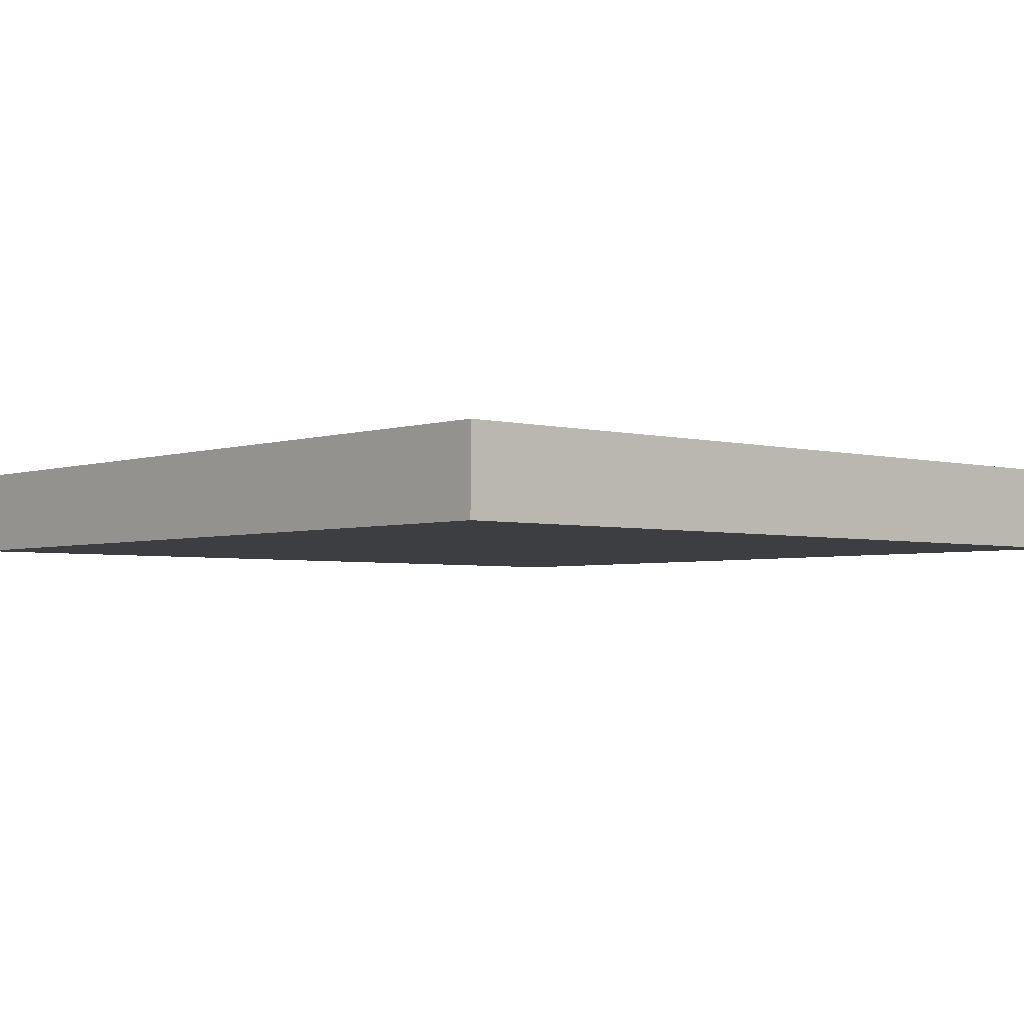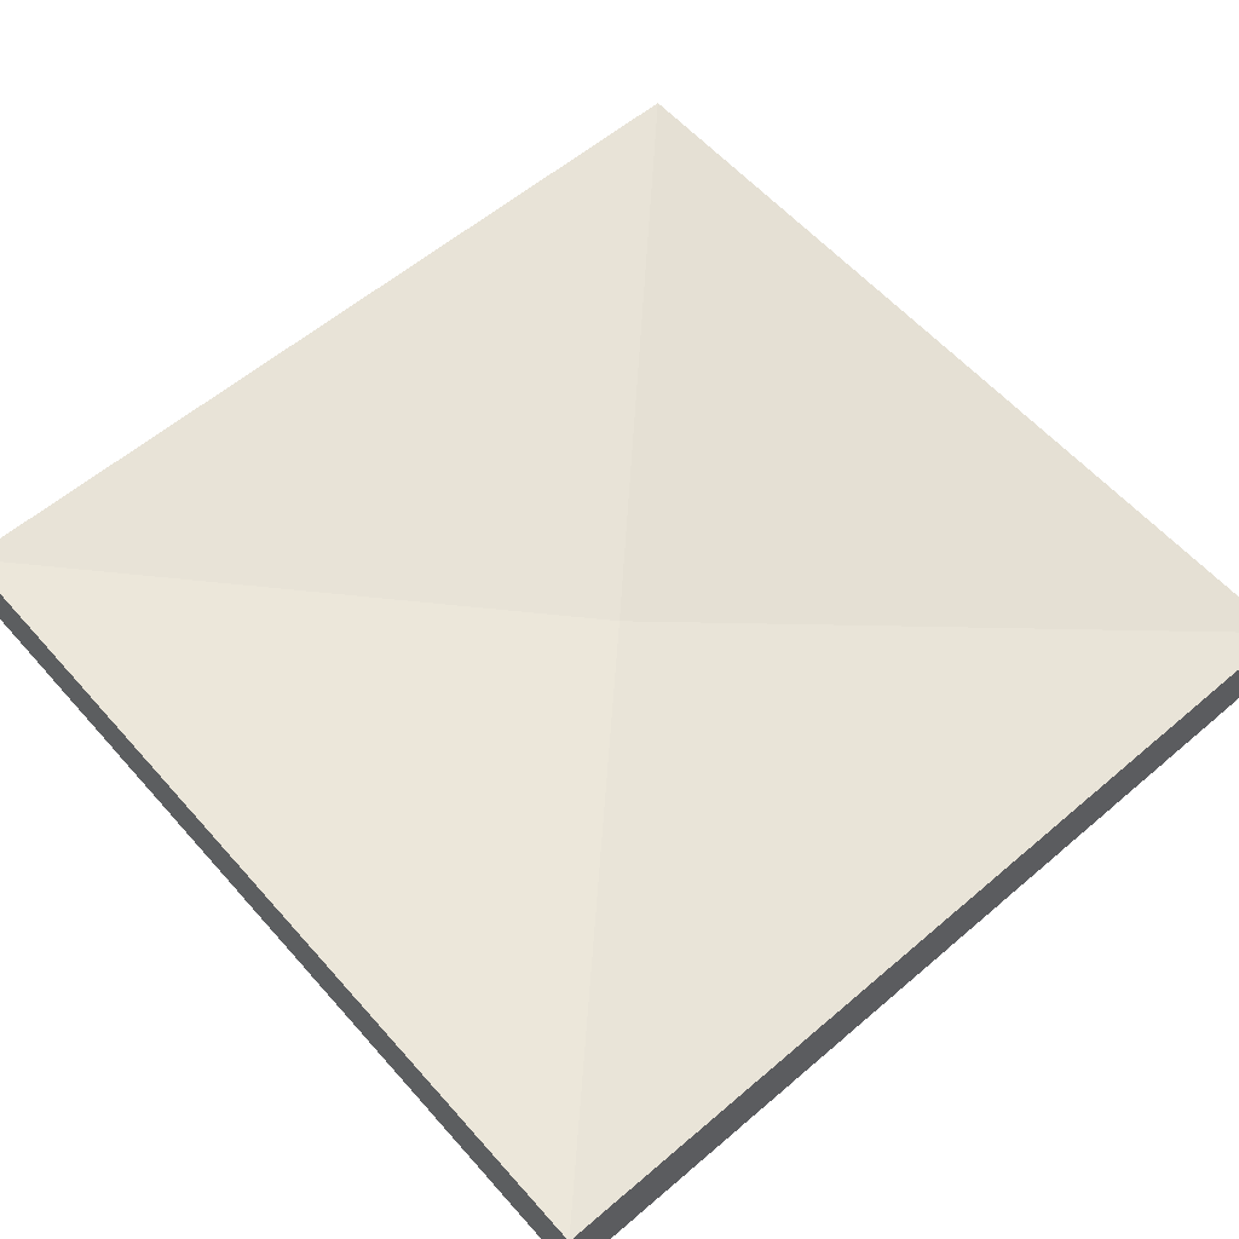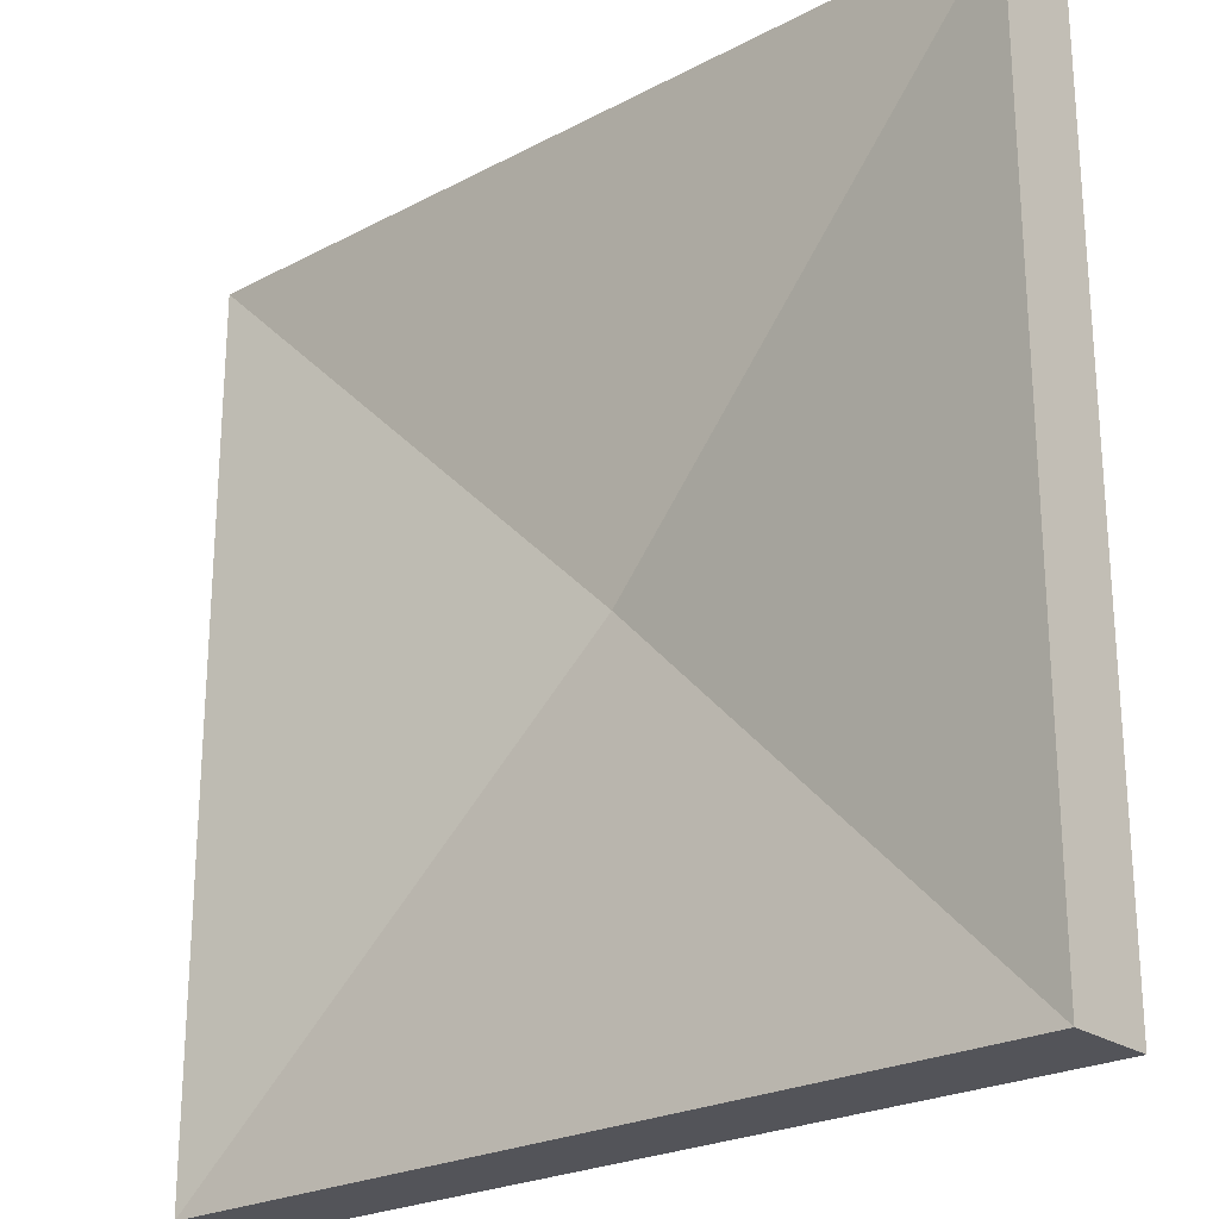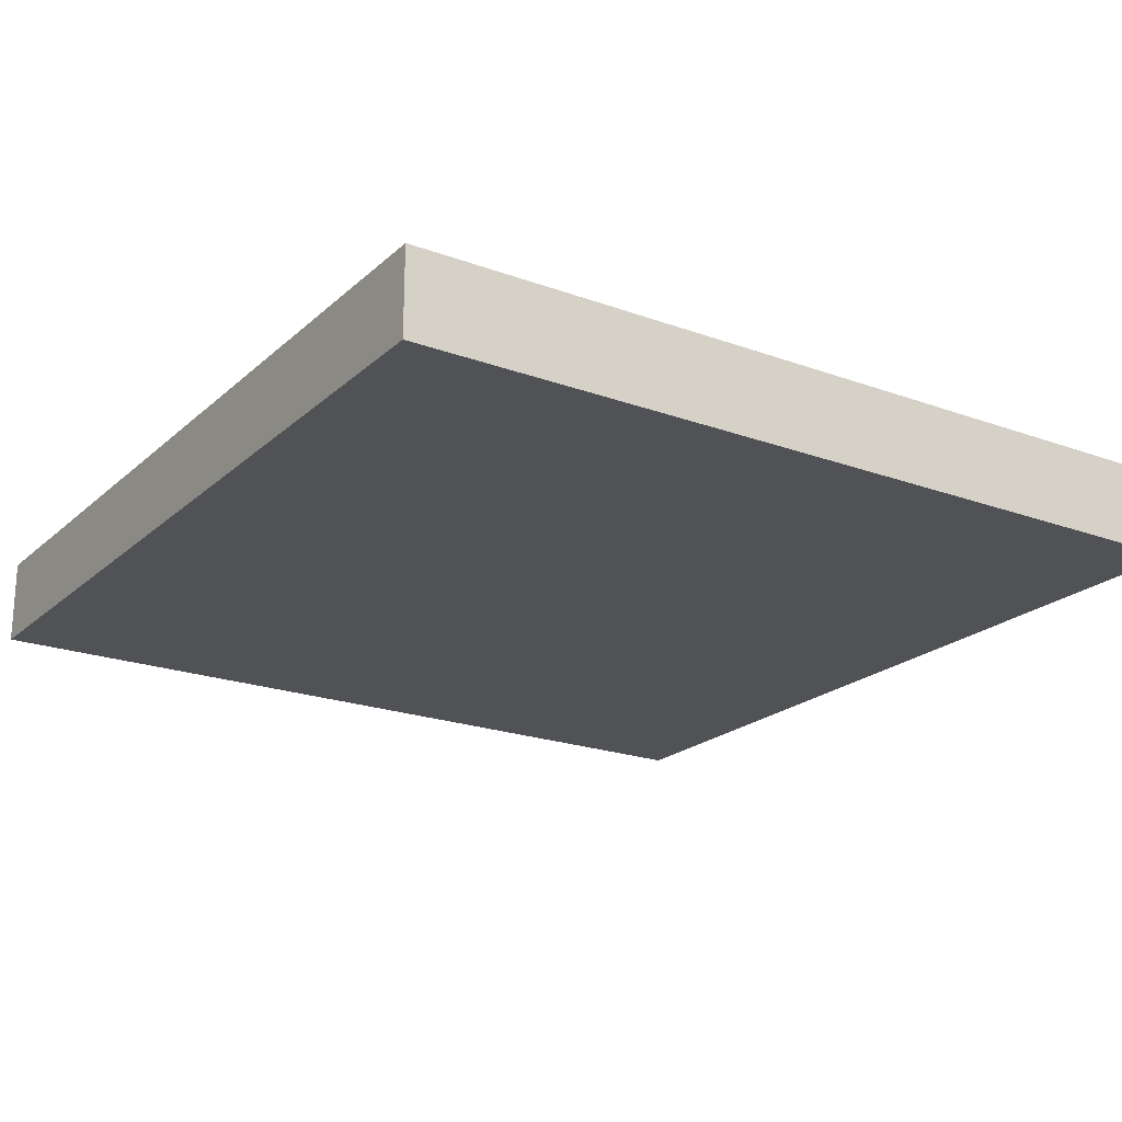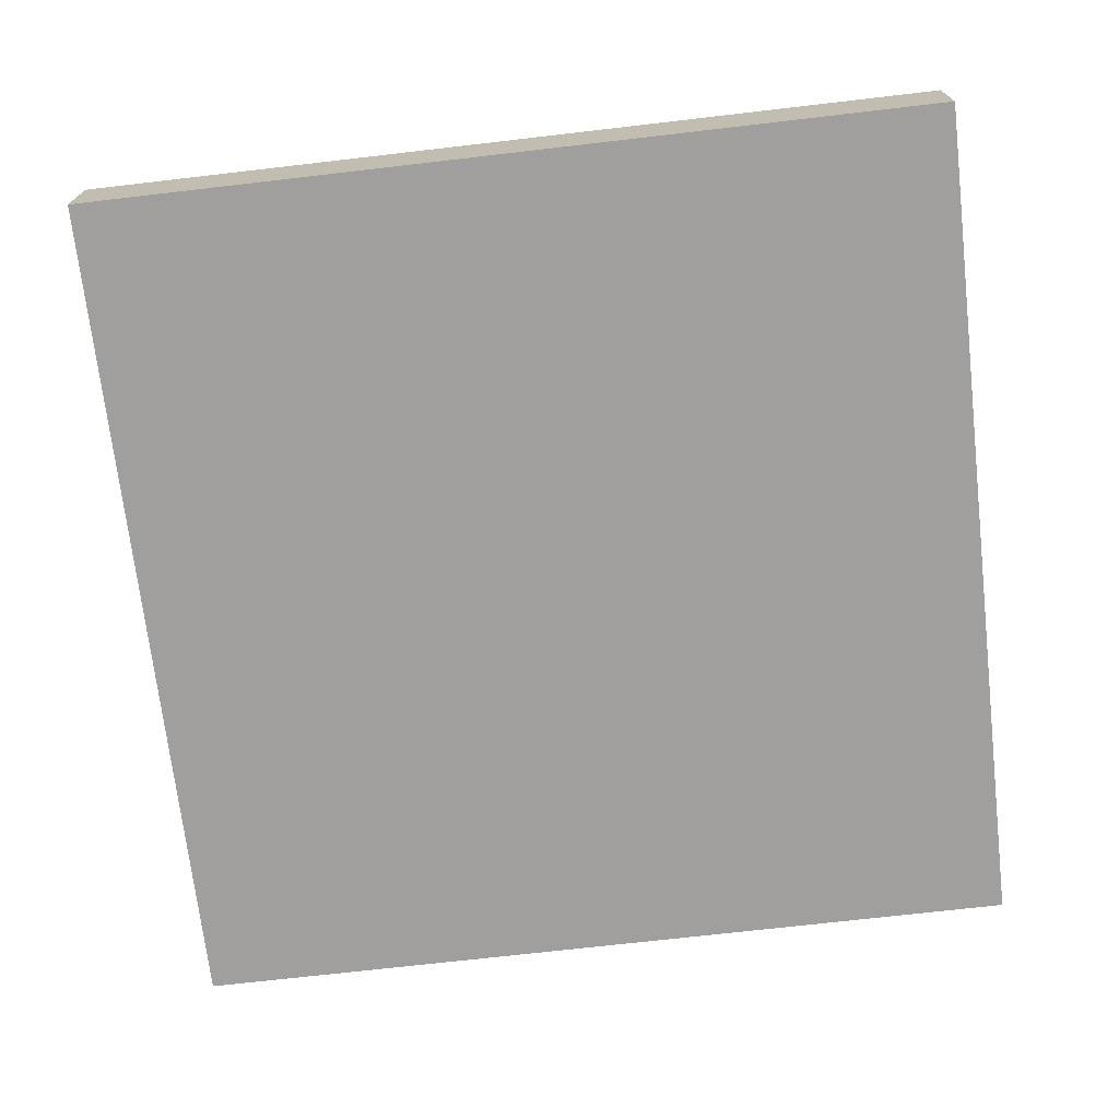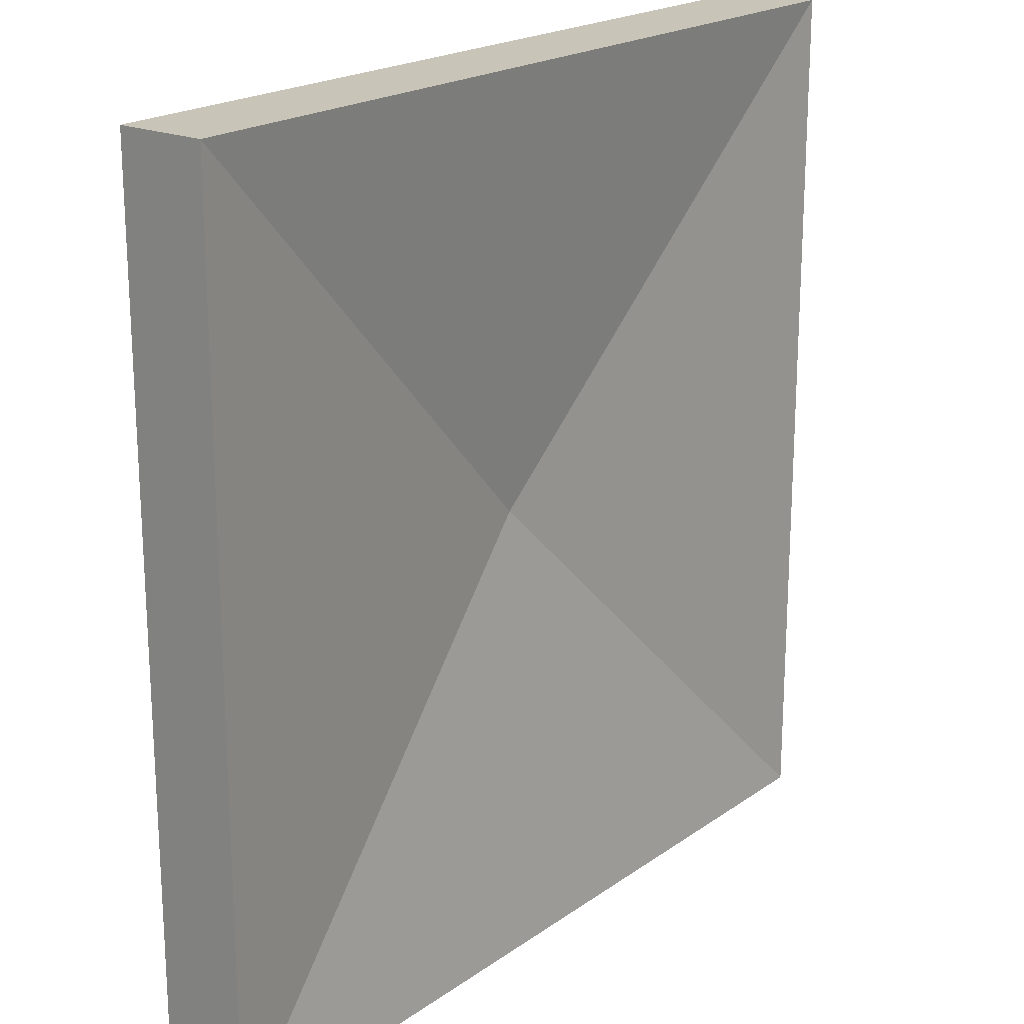
<metadata>
{"format":"obj","ext":"obj","renderer":"f3d","projection":"perspective","resolution":1024,"background":"white","views":[{"elev":-3.4,"azim":-41.7,"up":"+Y"},{"elev":59.0,"azim":138.8,"up":"+Y"},{"elev":-23.9,"azim":-138.8,"up":"+Z"},{"elev":-21.1,"azim":56.8,"up":"+Y"},{"elev":-71.3,"azim":6.6,"up":"+Y"},{"elev":20.2,"azim":128.2,"up":"+Z"}]}
</metadata>
<code>
v  1.5 0.3 1.5
v  -1.5 0 1.5
v  1.5 0 1.5
v  -1.5 0.3 1.5
v  0 0.14 0
v  1.5 0.3 -1.5
v  -1.5 0.3 -1.5
v  1.5 0 -1.5
v  -1.5 0 -1.5
g Mesh1 Plate_Grass Model
f 1 2 3
f 2 1 4
g Leafs
f 1 5 4
f 6 5 1
f 6 7 5
g Stone
f 8 7 6
f 7 8 9
f 8 2 9
f 2 8 3
f 8 1 3
f 1 8 6
f 2 7 9
f 7 2 4
g Leafs
f 5 7 4

</code>
